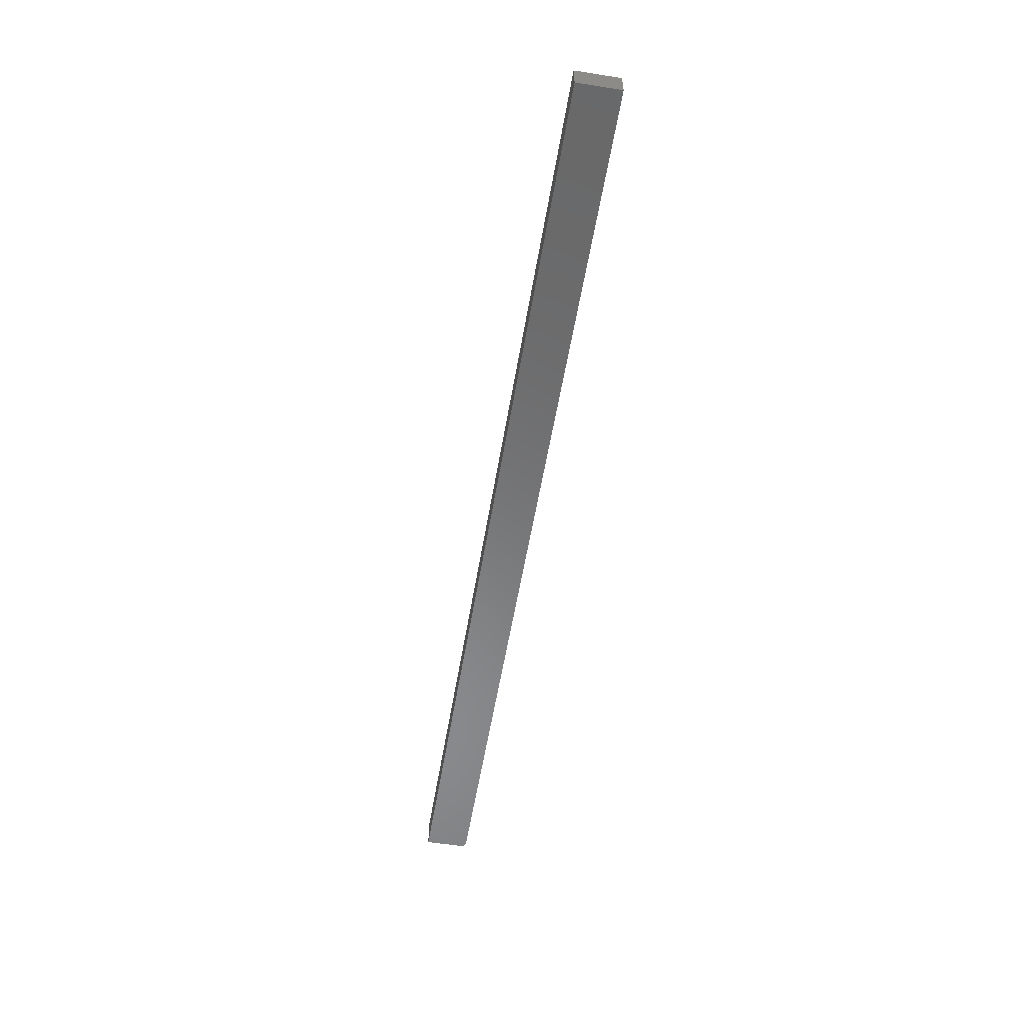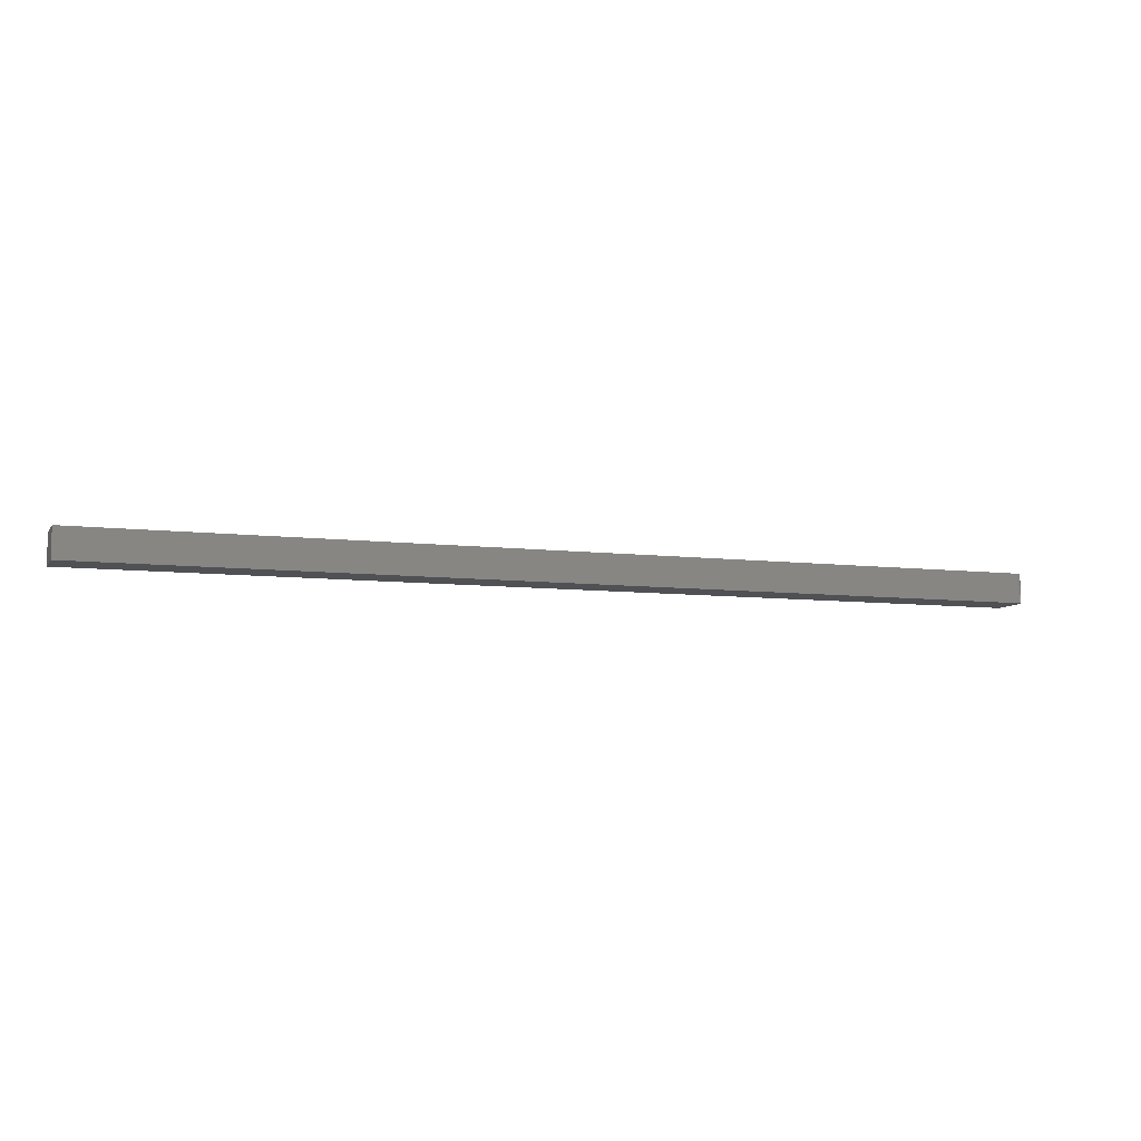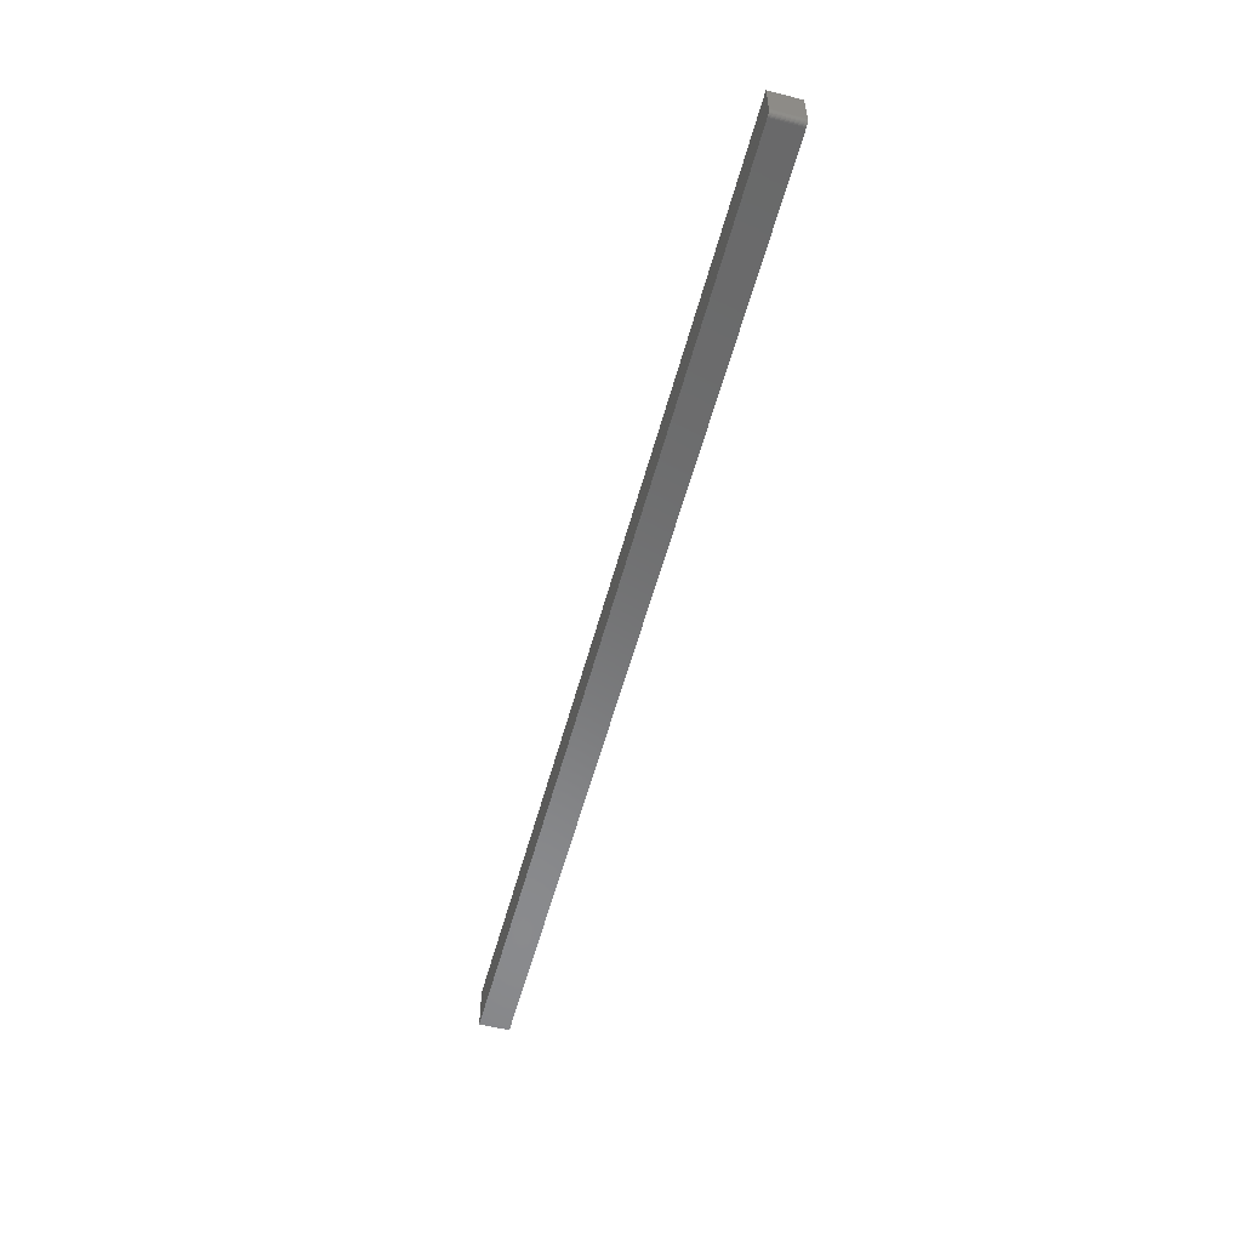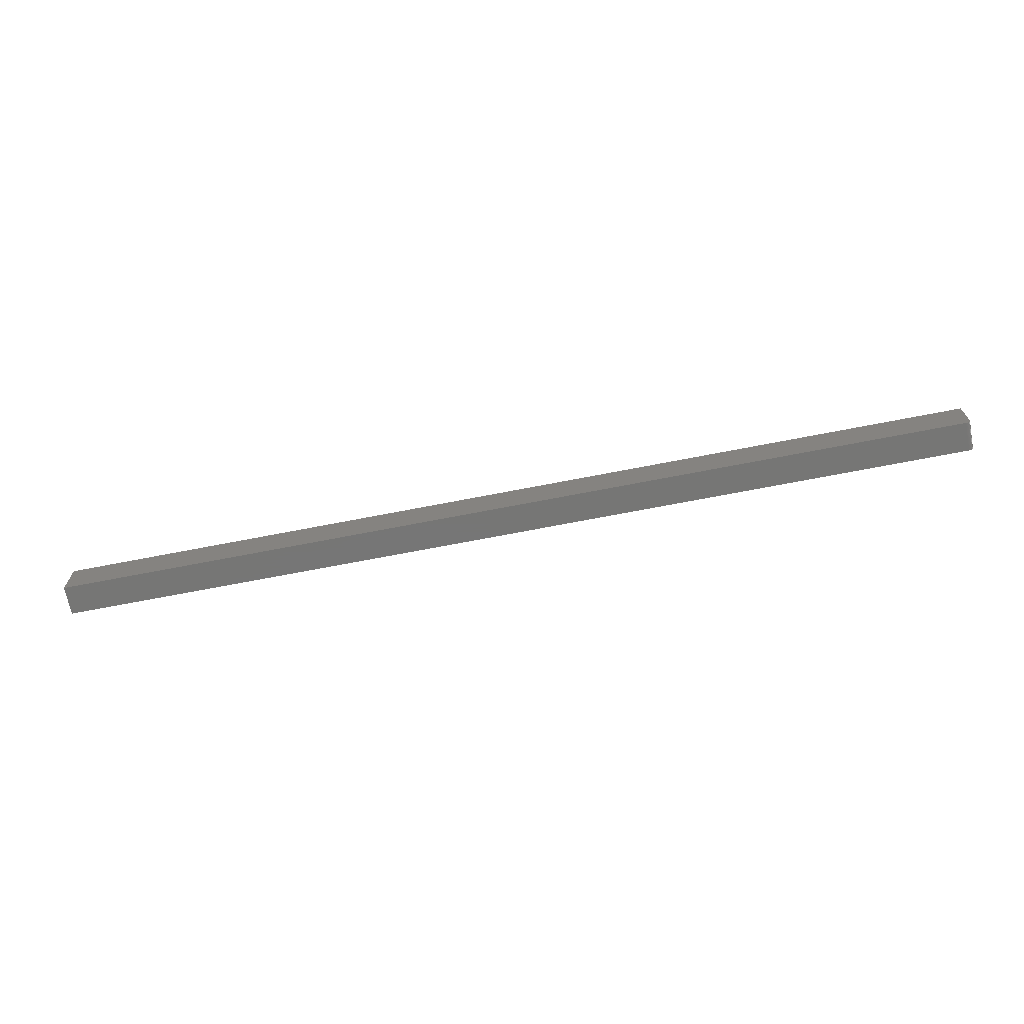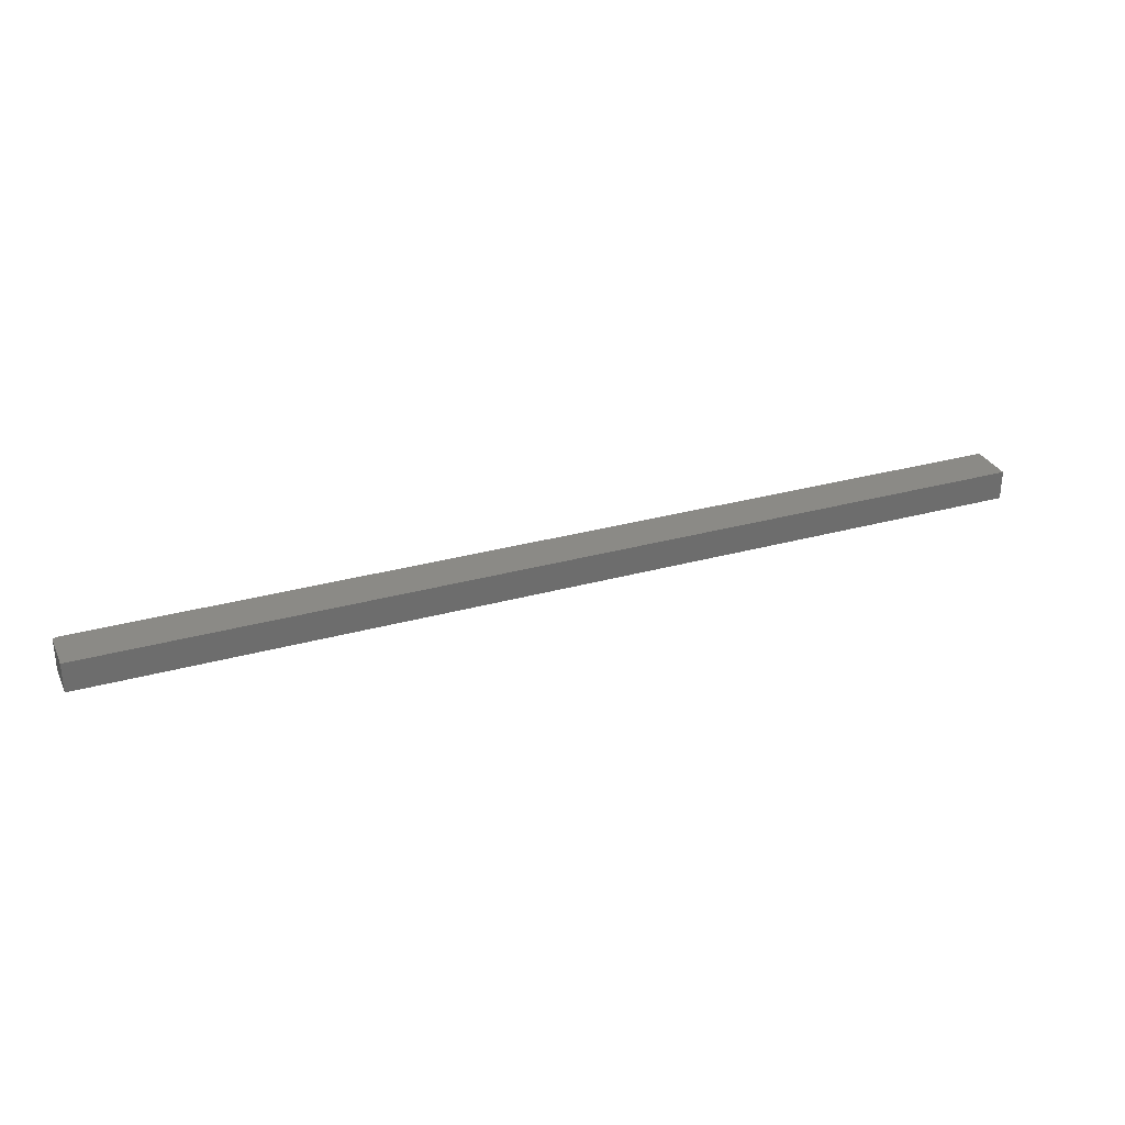
<metadata>
{"format":"stl","ext":"stl","renderer":"f3d","projection":"perspective","resolution":1024,"background":"white","views":[{"elev":-55.7,"azim":80.6,"up":"+Y"},{"elev":-7.7,"azim":160.7,"up":"+Y"},{"elev":-56.3,"azim":-105.0,"up":"+Z"},{"elev":-68.7,"azim":-168.9,"up":"+Z"},{"elev":30.4,"azim":-21.9,"up":"+Y"}]}
</metadata>
<code>
# stl→obj: 24 verts, 44 faces
v -0.7422 -0.03125 0
v -0.7422 0.01612 0
v 0.75 -0.03125 0
v 0.75 0.01612 0
v -0.75 0.01612 0.007812
v -0.75 -0.03125 0.007812
v -0.75 0.01612 0.07031
v -0.75 -0.03125 0.07031
v 0.75 0.01612 0.07031
v -0.7437 0.01612 0.0001501
v -0.7452 0.01612 0.0005947
v -0.7465 0.01612 0.001317
v -0.7477 0.01612 0.002288
v -0.7487 0.01612 0.003472
v -0.7494 0.01612 0.004823
v -0.7498 0.01612 0.006288
v -0.7465 -0.03125 0.001317
v -0.7437 -0.03125 0.0001501
v -0.7452 -0.03125 0.0005947
v -0.7487 -0.03125 0.003472
v -0.7498 -0.03125 0.006288
v -0.7494 -0.03125 0.004823
v 0.75 -0.03125 0.07031
v -0.7477 -0.03125 0.002288
f 1 2 3
f 3 2 4
f 5 6 7
f 7 6 8
f 2 9 4
f 10 11 12
f 10 12 13
f 10 13 14
f 10 14 15
f 10 15 16
f 10 16 5
f 7 9 2
f 7 2 10
f 7 10 5
f 1 17 18
f 17 19 18
f 20 8 6
f 20 6 21
f 20 21 22
f 23 8 20
f 23 20 24
f 23 24 17
f 23 17 1
f 23 1 3
f 2 1 10
f 10 1 18
f 10 18 11
f 11 18 19
f 11 19 12
f 12 19 17
f 12 17 13
f 13 17 24
f 13 24 14
f 14 24 20
f 14 20 15
f 15 20 22
f 15 22 16
f 16 22 21
f 16 21 5
f 5 21 6
f 8 23 7
f 7 23 9
f 3 4 23
f 23 4 9

</code>
